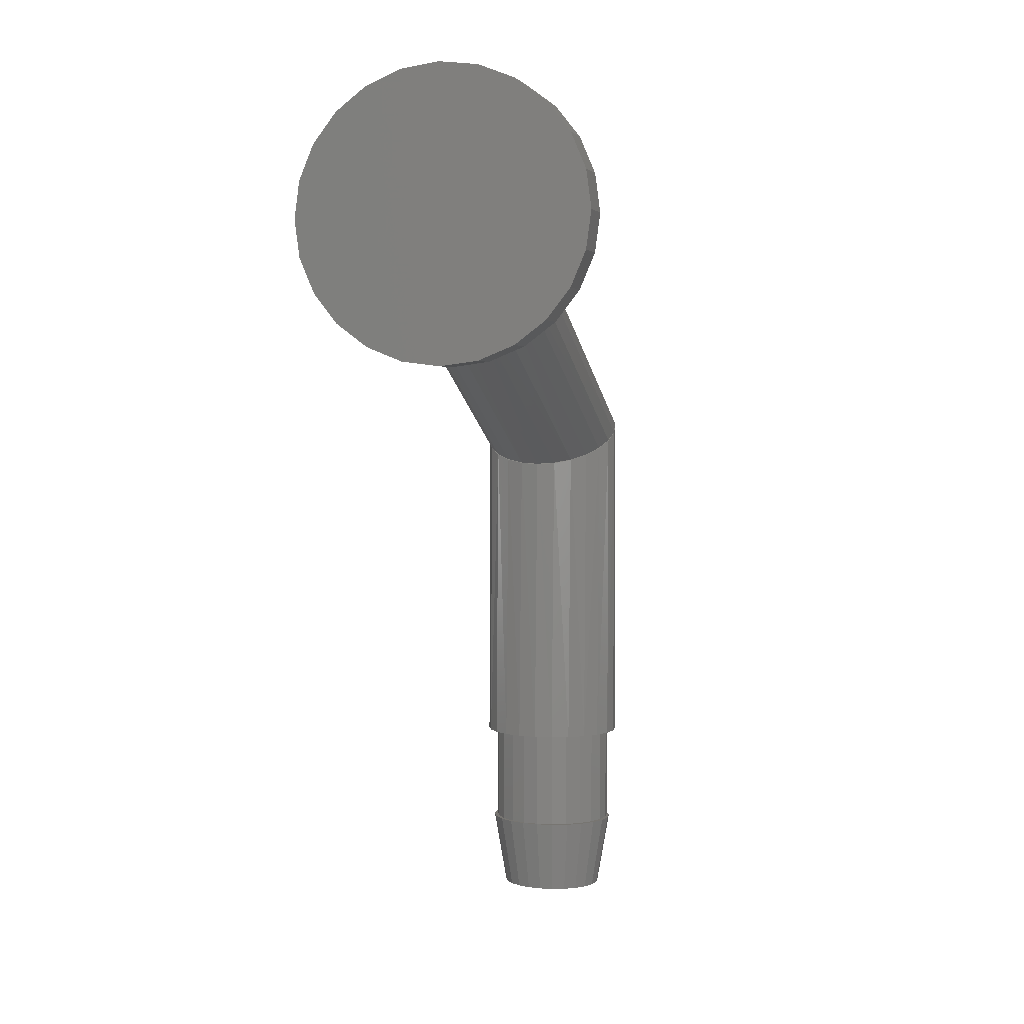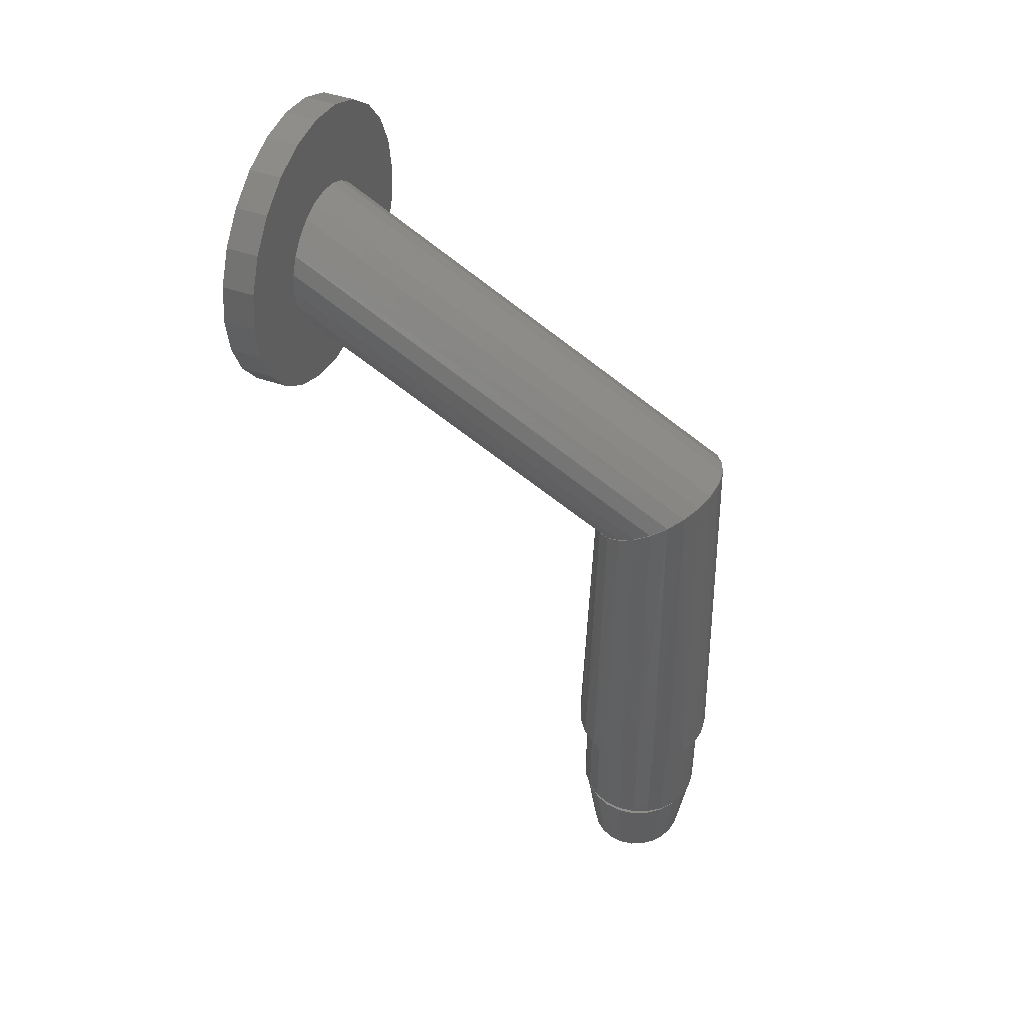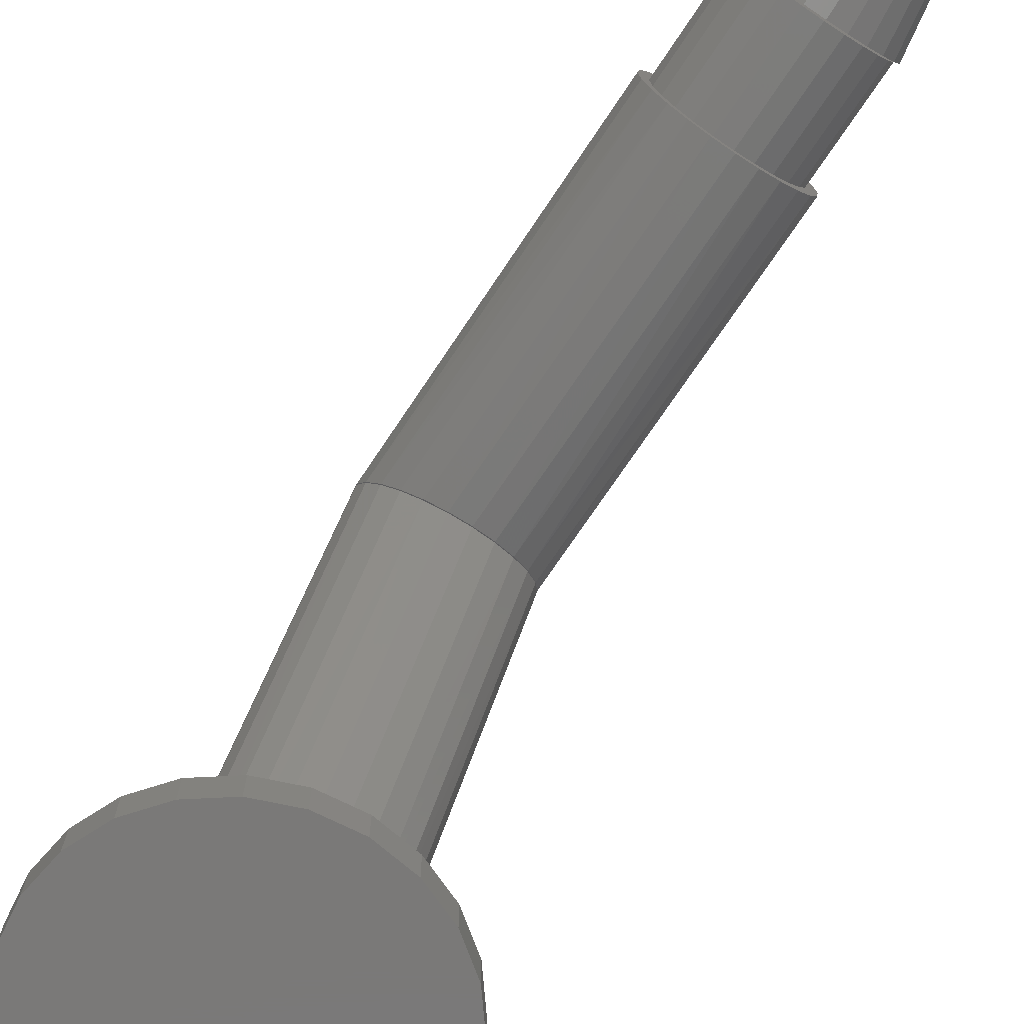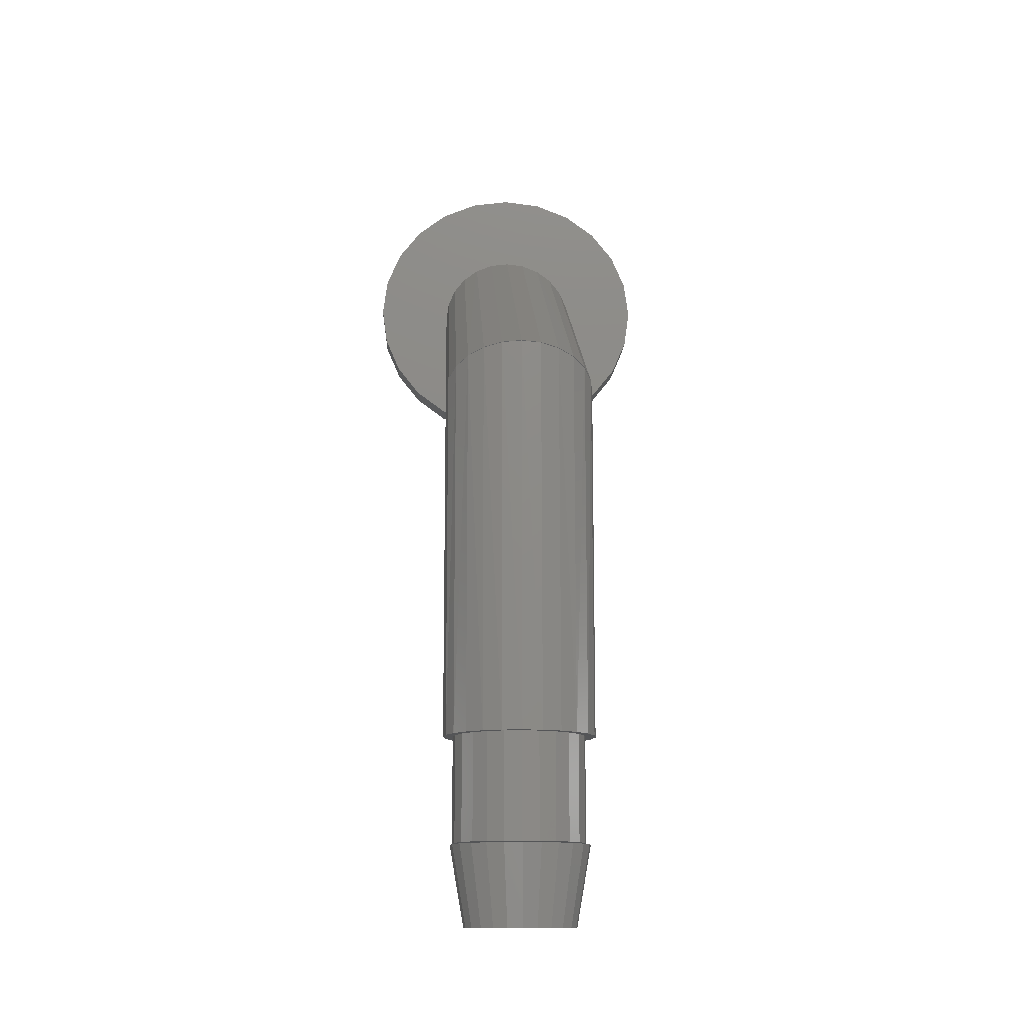
<metadata>
{"format":"stl","ext":"stl","renderer":"f3d","projection":"perspective","resolution":1024,"background":"white","views":[{"elev":2.6,"azim":-162.8,"up":"+Y"},{"elev":43.6,"azim":-66.9,"up":"+Y"},{"elev":-72.5,"azim":-33.7,"up":"+Z"},{"elev":-12.7,"azim":-2.1,"up":"+Y"}]}
</metadata>
<code>
# stl→obj: 250 verts, 480 faces
v -6.1e-05 -0.3039 0.1894
v 0.03137 -0.3039 0.1894
v 0.0303 -0.3039 0.182
v 0.0303 -0.3039 0.1969
v 0.02716 -0.3039 0.2038
v 0.02216 -0.3039 0.2097
v 0.01565 -0.3039 0.2143
v 0.008074 -0.3039 0.2172
v -6.1e-05 -0.3039 0.2181
v -0.008195 -0.3039 0.2172
v -0.01578 -0.3039 0.2143
v -0.02228 -0.3039 0.2097
v -0.02728 -0.3039 0.2038
v -0.03042 -0.3039 0.1969
v -0.03149 -0.3039 0.1894
v -0.03042 -0.3039 0.182
v -0.02728 -0.3039 0.1751
v -0.02228 -0.3039 0.1691
v -0.01578 -0.3039 0.1646
v -0.008195 -0.3039 0.1617
v -6.1e-05 -0.3039 0.1607
v 0.008074 -0.3039 0.1617
v 0.01565 -0.3039 0.1646
v 0.02216 -0.3039 0.1691
v 0.02716 -0.3039 0.1751
v -6.1e-05 -0.3399 0.1894
v 0.02423 -0.3399 0.1835
v 0.02508 -0.3399 0.1894
v 0.02423 -0.3399 0.1954
v 0.02171 -0.3399 0.2009
v 0.01772 -0.3399 0.2057
v 0.01251 -0.3399 0.2093
v 0.006447 -0.3399 0.2116
v -6.1e-05 -0.3399 0.2124
v -0.006568 -0.3399 0.2116
v -0.01263 -0.3399 0.2093
v -0.01784 -0.3399 0.2057
v -0.02184 -0.3399 0.2009
v -0.02435 -0.3399 0.1954
v -0.0252 -0.3399 0.1894
v -0.02435 -0.3399 0.1835
v -0.02184 -0.3399 0.1779
v -0.01784 -0.3399 0.1732
v -0.01263 -0.3399 0.1695
v -0.006568 -0.3399 0.1672
v -6.1e-05 -0.3399 0.1665
v 0.006447 -0.3399 0.1672
v 0.01251 -0.3399 0.1695
v 0.01772 -0.3399 0.1732
v 0.02171 -0.3399 0.1779
v -0.000349 -0.09458 0.1886
v 0.03408 -0.09458 0.1886
v 0.03291 -0.09025 0.1961
v 0.03291 -0.0989 0.1811
v 0.02947 -0.1029 0.1741
v 0.024 -0.1064 0.1681
v 0.01687 -0.109 0.1635
v 0.008563 -0.1107 0.1607
v -0.000349 -0.1113 0.1597
v -0.009261 -0.1107 0.1607
v -0.01757 -0.109 0.1635
v -0.0247 -0.1064 0.1681
v -0.03017 -0.1029 0.1741
v -0.03361 -0.0989 0.1811
v -0.03478 -0.09458 0.1886
v -0.03361 -0.09025 0.1961
v -0.03017 -0.08622 0.2031
v -0.0247 -0.08276 0.2091
v -0.01757 -0.08011 0.2137
v -0.009261 -0.07844 0.2166
v -0.000349 -0.07787 0.2175
v 0.008563 -0.07844 0.2166
v 0.01687 -0.08011 0.2137
v 0.024 -0.08276 0.2091
v 0.02947 -0.08622 0.2031
v -0.000349 0.006312 0.004919
v 0.03291 0.01496 0.004919
v 0.03408 0.006312 0.004919
v 0.03291 -0.002337 0.004919
v 0.02947 -0.0104 0.004919
v 0.024 -0.01732 0.004919
v 0.01687 -0.02263 0.004919
v 0.008563 -0.02596 0.004919
v -0.000349 -0.0271 0.004919
v -0.009261 -0.02596 0.004919
v -0.01757 -0.02263 0.004919
v -0.0247 -0.01732 0.004919
v -0.03017 -0.0104 0.004919
v -0.03361 -0.002337 0.004919
v -0.03478 0.006312 0.004919
v -0.03361 0.01496 0.004919
v -0.03017 0.02302 0.004919
v -0.0247 0.02994 0.004919
v -0.01757 0.03525 0.004919
v -0.009261 0.03859 0.004919
v -0.000349 0.03973 0.004919
v 0.008563 0.03859 0.004919
v 0.01687 0.03525 0.004919
v 0.024 0.02994 0.004919
v 0.02947 0.02302 0.004919
v 0.03287 -0.256 0.1801
v 0.02943 -0.1032 0.1743
v 0.03287 -0.09917 0.1813
v 0.02943 -0.256 0.1721
v 0.02396 -0.1067 0.1683
v 0.02396 -0.256 0.1652
v 0.01683 -0.256 0.1598
v 0.01683 -0.1093 0.1637
v 0.008525 -0.256 0.1565
v 0.008525 -0.111 0.1608
v -0.000387 -0.256 0.1554
v -0.000387 -0.1116 0.1598
v -0.009299 -0.256 0.1565
v -0.009299 -0.111 0.1608
v -0.0176 -0.256 0.1598
v -0.0176 -0.1093 0.1637
v -0.02474 -0.256 0.1652
v -0.02474 -0.1067 0.1683
v -0.03021 -0.1032 0.1743
v -0.03021 -0.256 0.1721
v -0.03365 -0.09917 0.1813
v -0.03365 -0.256 0.1801
v -0.03482 -0.09485 0.1888
v -0.03482 -0.256 0.1888
v -0.03365 -0.09052 0.1963
v -0.03365 -0.256 0.1974
v -0.03021 -0.0865 0.2033
v -0.03021 -0.256 0.2055
v -0.02474 -0.08303 0.2092
v -0.02474 -0.256 0.2124
v -0.0176 -0.256 0.2177
v -0.0176 -0.08038 0.2138
v -0.009299 -0.256 0.2211
v -0.009299 -0.07871 0.2167
v -0.000387 -0.256 0.2222
v -0.000387 -0.07814 0.2177
v 0.008525 -0.256 0.2211
v 0.008525 -0.07871 0.2167
v 0.01683 -0.256 0.2177
v 0.01683 -0.08038 0.2138
v 0.02396 -0.256 0.2124
v 0.02396 -0.08303 0.2092
v 0.02943 -0.0865 0.2033
v 0.02943 -0.256 0.2055
v 0.03287 -0.09052 0.1963
v 0.03287 -0.256 0.1974
v 0.03405 -0.09485 0.1888
v 0.03405 -0.256 0.1888
v -0.000387 -0.256 0.1888
v -0.000387 -0.09485 0.1888
v 0.06673 0.02021 0.01842
v 0.05973 0.0365 0.003094
v 0.05973 0.0365 0.01842
v 0.06673 0.02021 0.003094
v 0.0486 0.05049 0.003094
v 0.0486 0.05049 0.01842
v 0.03409 0.06122 0.01842
v 0.03409 0.06122 0.003094
v 0.0172 0.06797 0.01842
v 0.0172 0.06797 0.003094
v -0.000933 0.07027 0.01842
v -0.000933 0.07027 0.003094
v -0.01906 0.06797 0.01842
v -0.01906 0.06797 0.003094
v -0.03596 0.06122 0.01842
v -0.03596 0.06122 0.003094
v -0.05047 0.05049 0.01842
v -0.05047 0.05049 0.003094
v -0.0616 0.0365 0.003094
v -0.0616 0.0365 0.01842
v -0.0686 0.02021 0.003094
v -0.0686 0.02021 0.01842
v -0.07098 0.002724 0.003094
v -0.07098 0.002724 0.01842
v -0.0686 -0.01476 0.003094
v -0.0686 -0.01476 0.01842
v -0.0616 -0.03105 0.003094
v -0.0616 -0.03105 0.01842
v -0.05047 -0.04504 0.003094
v -0.05047 -0.04504 0.01842
v -0.03596 -0.05577 0.01842
v -0.03596 -0.05577 0.003094
v -0.01906 -0.06252 0.01842
v -0.01906 -0.06252 0.003094
v -0.000933 -0.06482 0.01842
v -0.000933 -0.06482 0.003094
v 0.0172 -0.06252 0.01842
v 0.0172 -0.06252 0.003094
v 0.03409 -0.05577 0.01842
v 0.03409 -0.05577 0.003094
v 0.0486 -0.04504 0.01842
v 0.0486 -0.04504 0.003094
v 0.05973 -0.03105 0.003094
v 0.05973 -0.03105 0.01842
v 0.06673 -0.01476 0.003094
v 0.06673 -0.01476 0.01842
v 0.06912 0.002724 0.003094
v 0.06912 0.002724 0.01842
v -0.000933 0.002724 0.003094
v -0.000933 0.002724 0.01842
v 0.02831 -0.3033 0.1815
v 0.02533 -0.2445 0.1744
v 0.02831 -0.2445 0.1815
v 0.02533 -0.3033 0.1744
v 0.02058 -0.2445 0.1682
v 0.02058 -0.3033 0.1682
v 0.01439 -0.3033 0.1636
v 0.01439 -0.2445 0.1636
v 0.007179 -0.3033 0.1606
v 0.007179 -0.2445 0.1606
v -0.000557 -0.3033 0.1596
v -0.000557 -0.2445 0.1596
v -0.008293 -0.3033 0.1606
v -0.008293 -0.2445 0.1606
v -0.0155 -0.3033 0.1636
v -0.0155 -0.2445 0.1636
v -0.02169 -0.3033 0.1682
v -0.02169 -0.2445 0.1682
v -0.02644 -0.2445 0.1744
v -0.02644 -0.3033 0.1744
v -0.02943 -0.2445 0.1815
v -0.02943 -0.3033 0.1815
v -0.03045 -0.2445 0.1891
v -0.03045 -0.3033 0.1891
v -0.02943 -0.2445 0.1967
v -0.02943 -0.3033 0.1967
v -0.02644 -0.2445 0.2038
v -0.02644 -0.3033 0.2038
v -0.02169 -0.2445 0.2099
v -0.02169 -0.3033 0.2099
v -0.0155 -0.3033 0.2146
v -0.0155 -0.2445 0.2146
v -0.008293 -0.3033 0.2176
v -0.008293 -0.2445 0.2176
v -0.000557 -0.3033 0.2186
v -0.000557 -0.2445 0.2186
v 0.007179 -0.3033 0.2176
v 0.007179 -0.2445 0.2176
v 0.01439 -0.3033 0.2146
v 0.01439 -0.2445 0.2146
v 0.02058 -0.3033 0.2099
v 0.02058 -0.2445 0.2099
v 0.02533 -0.2445 0.2038
v 0.02533 -0.3033 0.2038
v 0.02831 -0.2445 0.1967
v 0.02831 -0.3033 0.1967
v 0.02933 -0.2445 0.1891
v 0.02933 -0.3033 0.1891
v -0.000557 -0.3033 0.1891
v -0.000557 -0.2445 0.1891
f 1 2 3
f 1 4 2
f 1 5 4
f 1 6 5
f 1 7 6
f 1 8 7
f 1 9 8
f 1 10 9
f 1 11 10
f 1 12 11
f 1 13 12
f 1 14 13
f 1 15 14
f 1 16 15
f 1 17 16
f 1 18 17
f 1 19 18
f 1 20 19
f 1 21 20
f 1 22 21
f 1 23 22
f 1 24 23
f 1 25 24
f 1 3 25
f 26 27 28
f 26 28 29
f 26 29 30
f 26 30 31
f 26 31 32
f 26 32 33
f 26 33 34
f 26 34 35
f 26 35 36
f 26 36 37
f 26 37 38
f 26 38 39
f 26 39 40
f 26 40 41
f 26 41 42
f 26 42 43
f 26 43 44
f 26 44 45
f 26 45 46
f 26 46 47
f 26 47 48
f 26 48 49
f 26 49 50
f 26 50 27
f 28 3 2
f 3 28 27
f 29 2 4
f 2 29 28
f 30 4 5
f 4 30 29
f 31 5 6
f 5 31 30
f 7 31 6
f 31 7 32
f 8 32 7
f 32 8 33
f 9 33 8
f 33 9 34
f 9 35 34
f 35 9 10
f 10 36 35
f 36 10 11
f 11 37 36
f 37 11 12
f 38 12 13
f 12 38 37
f 39 13 14
f 13 39 38
f 40 14 15
f 14 40 39
f 41 15 16
f 15 41 40
f 42 16 17
f 16 42 41
f 43 17 18
f 17 43 42
f 43 19 44
f 19 43 18
f 44 20 45
f 20 44 19
f 45 21 46
f 21 45 20
f 46 22 47
f 22 46 21
f 48 22 23
f 22 48 47
f 49 23 24
f 23 49 48
f 50 24 25
f 24 50 49
f 27 25 3
f 25 27 50
f 51 52 53
f 51 54 52
f 51 55 54
f 51 56 55
f 51 57 56
f 51 58 57
f 51 59 58
f 51 60 59
f 51 61 60
f 51 62 61
f 51 63 62
f 51 64 63
f 51 65 64
f 51 66 65
f 51 67 66
f 51 68 67
f 51 69 68
f 51 70 69
f 51 71 70
f 51 72 71
f 51 73 72
f 51 74 73
f 51 75 74
f 51 53 75
f 76 77 78
f 76 78 79
f 76 79 80
f 76 80 81
f 76 81 82
f 76 82 83
f 76 83 84
f 76 84 85
f 76 85 86
f 76 86 87
f 76 87 88
f 76 88 89
f 76 89 90
f 76 90 91
f 76 91 92
f 76 92 93
f 76 93 94
f 76 94 95
f 76 95 96
f 76 96 97
f 76 97 98
f 76 98 99
f 76 99 100
f 76 100 77
f 53 78 77
f 78 53 52
f 52 79 78
f 79 52 54
f 54 80 79
f 80 54 55
f 55 81 80
f 81 55 56
f 82 56 57
f 56 82 81
f 83 57 58
f 57 83 82
f 84 58 59
f 58 84 83
f 85 59 60
f 59 85 84
f 61 85 60
f 85 61 86
f 87 61 62
f 61 87 86
f 87 63 88
f 63 87 62
f 88 64 89
f 64 88 63
f 89 65 90
f 65 89 64
f 90 66 91
f 66 90 65
f 91 67 92
f 67 91 66
f 92 68 93
f 68 92 67
f 94 68 69
f 68 94 93
f 95 69 70
f 69 95 94
f 71 95 70
f 95 71 96
f 97 71 72
f 71 97 96
f 73 97 72
f 97 73 98
f 74 98 73
f 98 74 99
f 74 100 99
f 100 74 75
f 75 77 100
f 77 75 53
f 101 102 103
f 102 101 104
f 104 105 102
f 105 104 106
f 107 105 106
f 105 107 108
f 109 108 107
f 108 109 110
f 111 110 109
f 110 111 112
f 113 112 111
f 112 113 114
f 115 114 113
f 114 115 116
f 117 116 115
f 116 117 118
f 117 119 118
f 119 117 120
f 120 121 119
f 121 120 122
f 122 123 121
f 123 122 124
f 124 125 123
f 125 124 126
f 126 127 125
f 127 126 128
f 128 129 127
f 129 128 130
f 129 131 132
f 131 129 130
f 132 133 134
f 133 132 131
f 134 135 136
f 135 134 133
f 136 137 138
f 137 136 135
f 138 139 140
f 139 138 137
f 140 141 142
f 141 140 139
f 141 143 142
f 143 141 144
f 144 145 143
f 145 144 146
f 146 147 145
f 147 146 148
f 148 103 147
f 103 148 101
f 149 104 101
f 149 106 104
f 149 107 106
f 149 109 107
f 149 111 109
f 149 113 111
f 149 115 113
f 149 117 115
f 149 120 117
f 149 122 120
f 149 124 122
f 149 126 124
f 149 128 126
f 149 130 128
f 149 131 130
f 149 133 131
f 149 135 133
f 149 137 135
f 149 139 137
f 149 141 139
f 149 144 141
f 149 146 144
f 149 148 146
f 149 101 148
f 150 103 102
f 150 102 105
f 150 105 108
f 150 108 110
f 150 110 112
f 150 112 114
f 150 114 116
f 150 116 118
f 150 118 119
f 150 119 121
f 150 121 123
f 150 123 125
f 150 125 127
f 150 127 129
f 150 129 132
f 150 132 134
f 150 134 136
f 150 136 138
f 150 138 140
f 150 140 142
f 150 142 143
f 150 143 145
f 150 145 147
f 150 147 103
f 151 152 153
f 152 151 154
f 153 155 156
f 155 153 152
f 155 157 156
f 157 155 158
f 158 159 157
f 159 158 160
f 160 161 159
f 161 160 162
f 162 163 161
f 163 162 164
f 164 165 163
f 165 164 166
f 166 167 165
f 167 166 168
f 169 167 168
f 167 169 170
f 171 170 169
f 170 171 172
f 173 172 171
f 172 173 174
f 175 174 173
f 174 175 176
f 177 176 175
f 176 177 178
f 179 178 177
f 178 179 180
f 179 181 180
f 181 179 182
f 182 183 181
f 183 182 184
f 184 185 183
f 185 184 186
f 186 187 185
f 187 186 188
f 188 189 187
f 189 188 190
f 190 191 189
f 191 190 192
f 191 193 194
f 193 191 192
f 194 195 196
f 195 194 193
f 196 197 198
f 197 196 195
f 198 154 151
f 154 198 197
f 199 152 154
f 199 155 152
f 199 158 155
f 199 160 158
f 199 162 160
f 199 164 162
f 199 166 164
f 199 168 166
f 199 169 168
f 199 171 169
f 199 173 171
f 199 175 173
f 199 177 175
f 199 179 177
f 199 182 179
f 199 184 182
f 199 186 184
f 199 188 186
f 199 190 188
f 199 192 190
f 199 193 192
f 199 195 193
f 199 197 195
f 199 154 197
f 200 151 153
f 200 153 156
f 200 156 157
f 200 157 159
f 200 159 161
f 200 161 163
f 200 163 165
f 200 165 167
f 200 167 170
f 200 170 172
f 200 172 174
f 200 174 176
f 200 176 178
f 200 178 180
f 200 180 181
f 200 181 183
f 200 183 185
f 200 185 187
f 200 187 189
f 200 189 191
f 200 191 194
f 200 194 196
f 200 196 198
f 200 198 151
f 201 202 203
f 202 201 204
f 204 205 202
f 205 204 206
f 207 205 206
f 205 207 208
f 209 208 207
f 208 209 210
f 211 210 209
f 210 211 212
f 213 212 211
f 212 213 214
f 215 214 213
f 214 215 216
f 217 216 215
f 216 217 218
f 217 219 218
f 219 217 220
f 220 221 219
f 221 220 222
f 222 223 221
f 223 222 224
f 224 225 223
f 225 224 226
f 226 227 225
f 227 226 228
f 228 229 227
f 229 228 230
f 229 231 232
f 231 229 230
f 232 233 234
f 233 232 231
f 234 235 236
f 235 234 233
f 236 237 238
f 237 236 235
f 238 239 240
f 239 238 237
f 240 241 242
f 241 240 239
f 241 243 242
f 243 241 244
f 244 245 243
f 245 244 246
f 246 247 245
f 247 246 248
f 248 203 247
f 203 248 201
f 249 204 201
f 249 206 204
f 249 207 206
f 249 209 207
f 249 211 209
f 249 213 211
f 249 215 213
f 249 217 215
f 249 220 217
f 249 222 220
f 249 224 222
f 249 226 224
f 249 228 226
f 249 230 228
f 249 231 230
f 249 233 231
f 249 235 233
f 249 237 235
f 249 239 237
f 249 241 239
f 249 244 241
f 249 246 244
f 249 248 246
f 249 201 248
f 250 203 202
f 250 202 205
f 250 205 208
f 250 208 210
f 250 210 212
f 250 212 214
f 250 214 216
f 250 216 218
f 250 218 219
f 250 219 221
f 250 221 223
f 250 223 225
f 250 225 227
f 250 227 229
f 250 229 232
f 250 232 234
f 250 234 236
f 250 236 238
f 250 238 240
f 250 240 242
f 250 242 243
f 250 243 245
f 250 245 247
f 250 247 203

</code>
